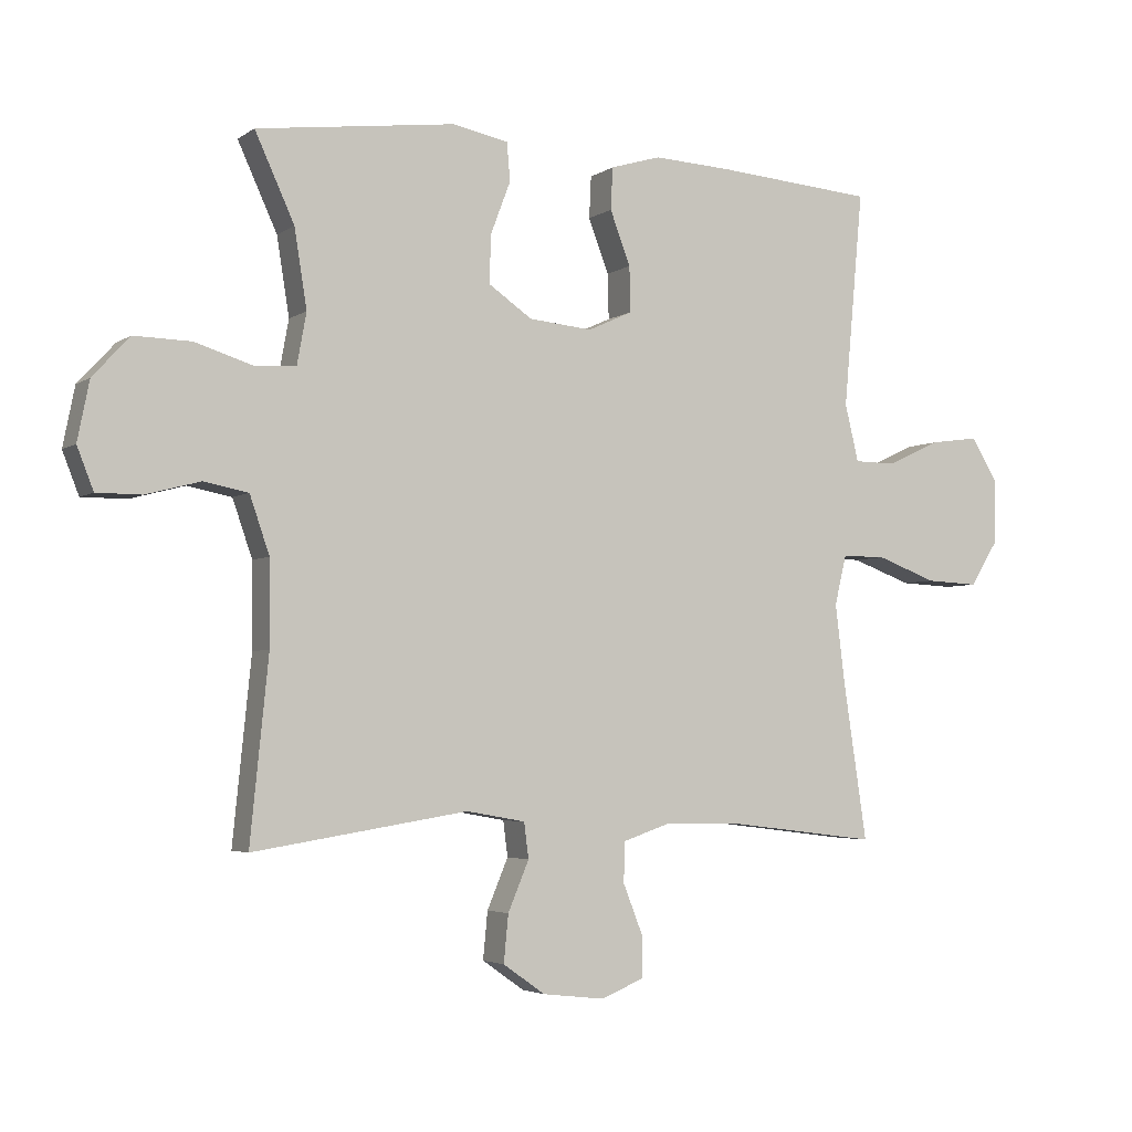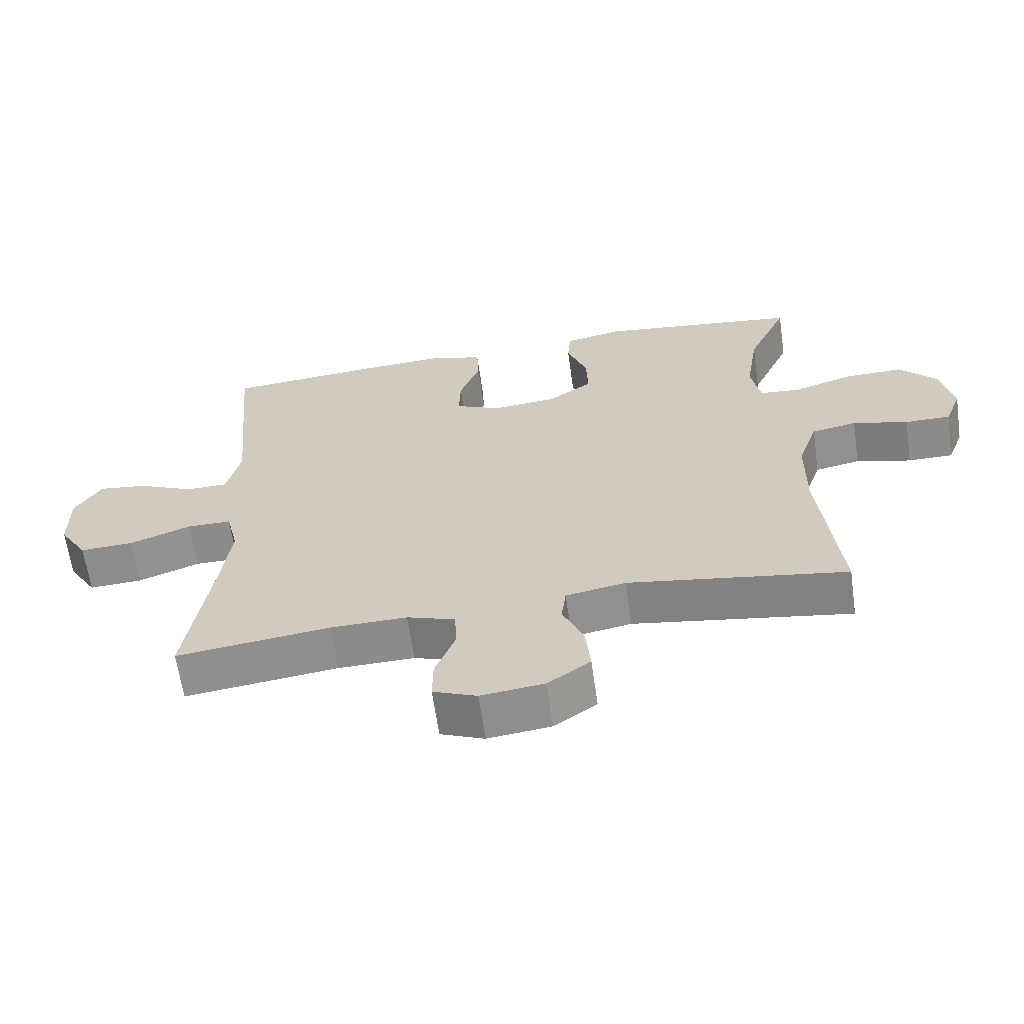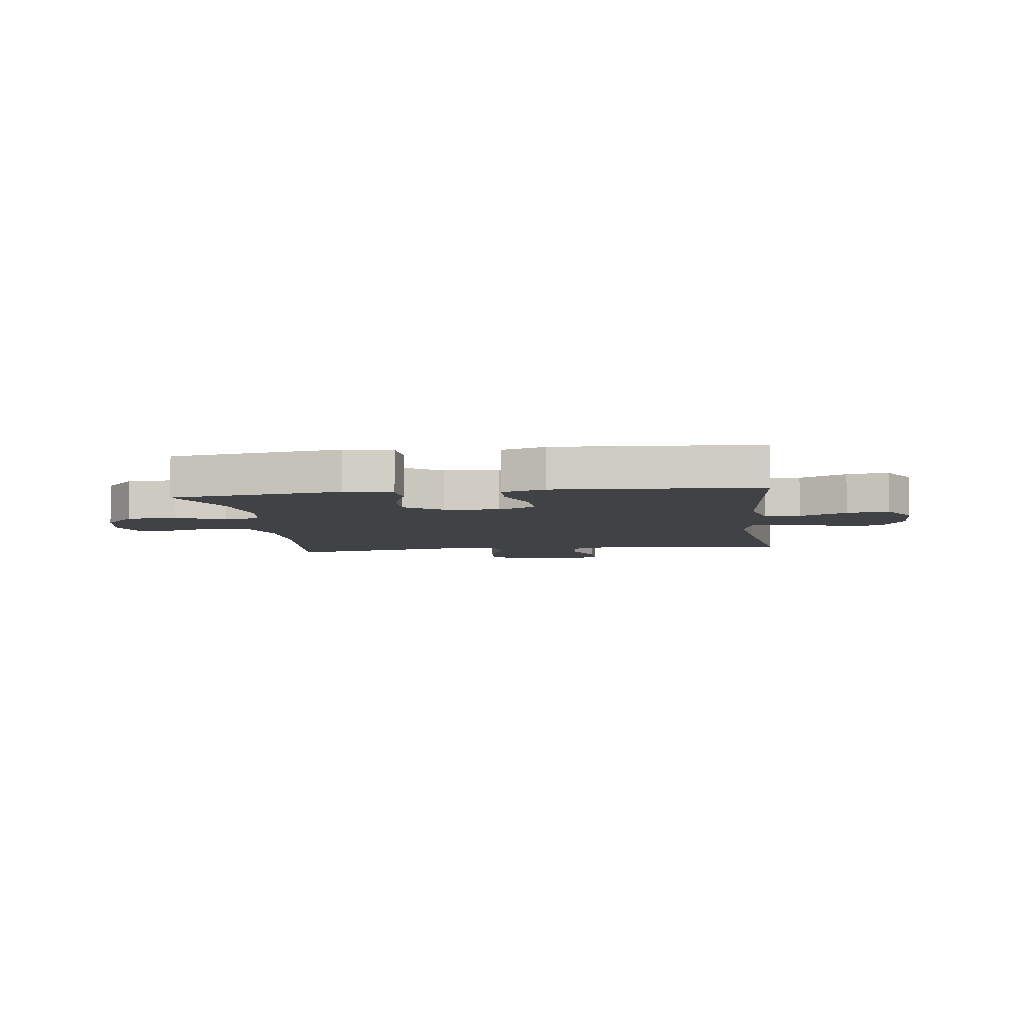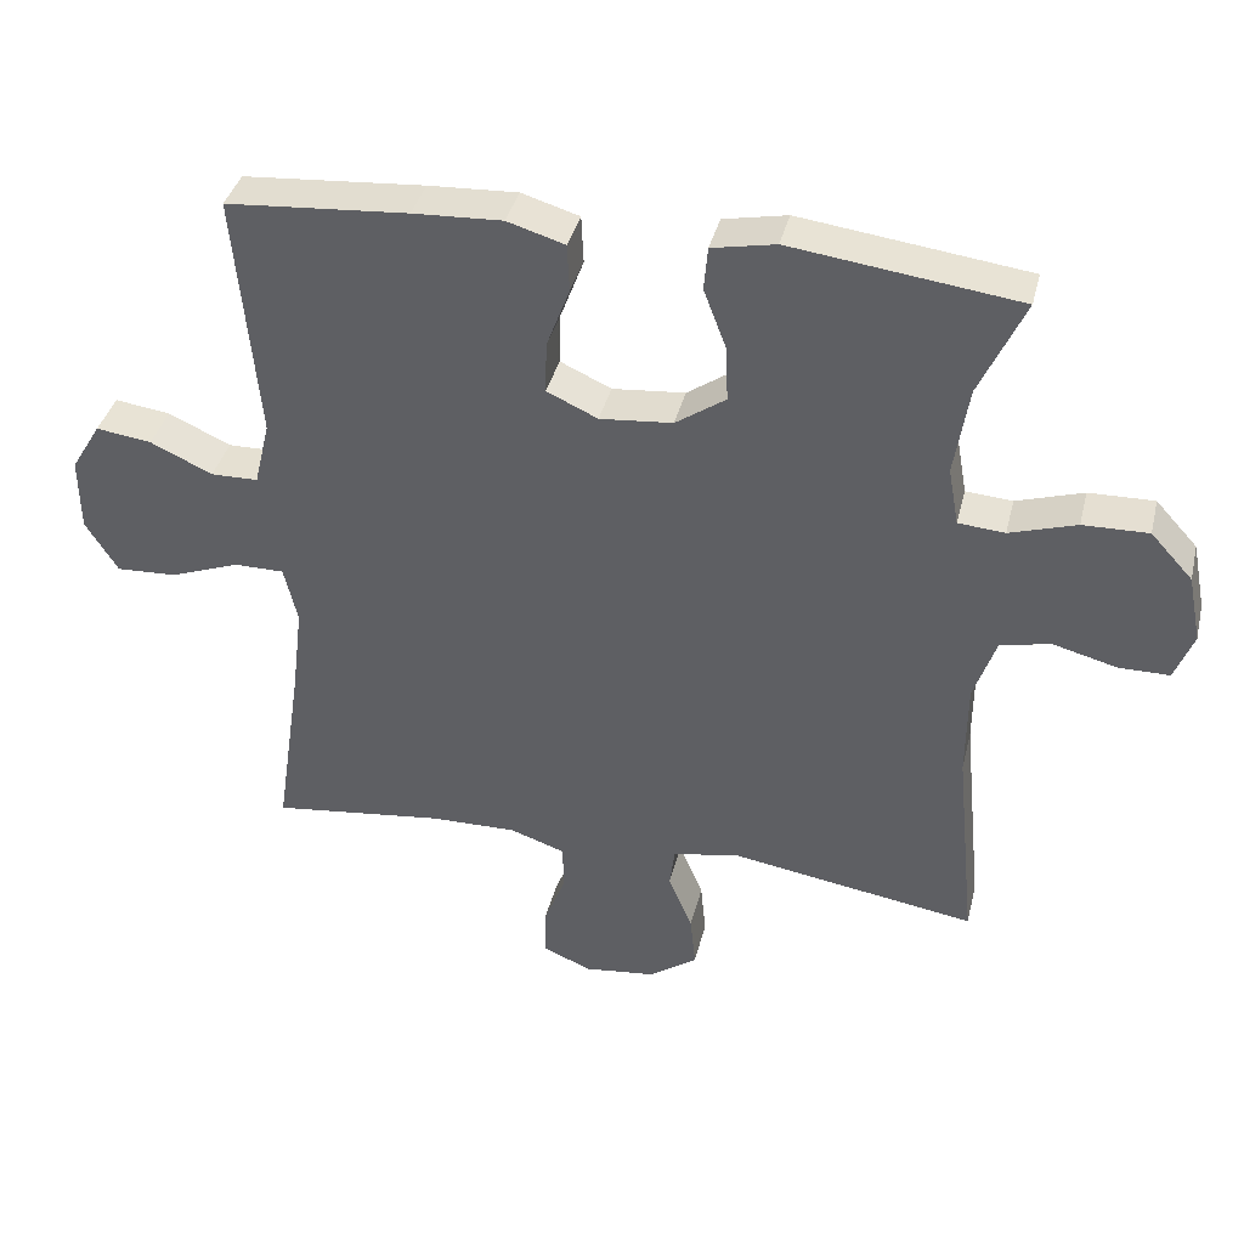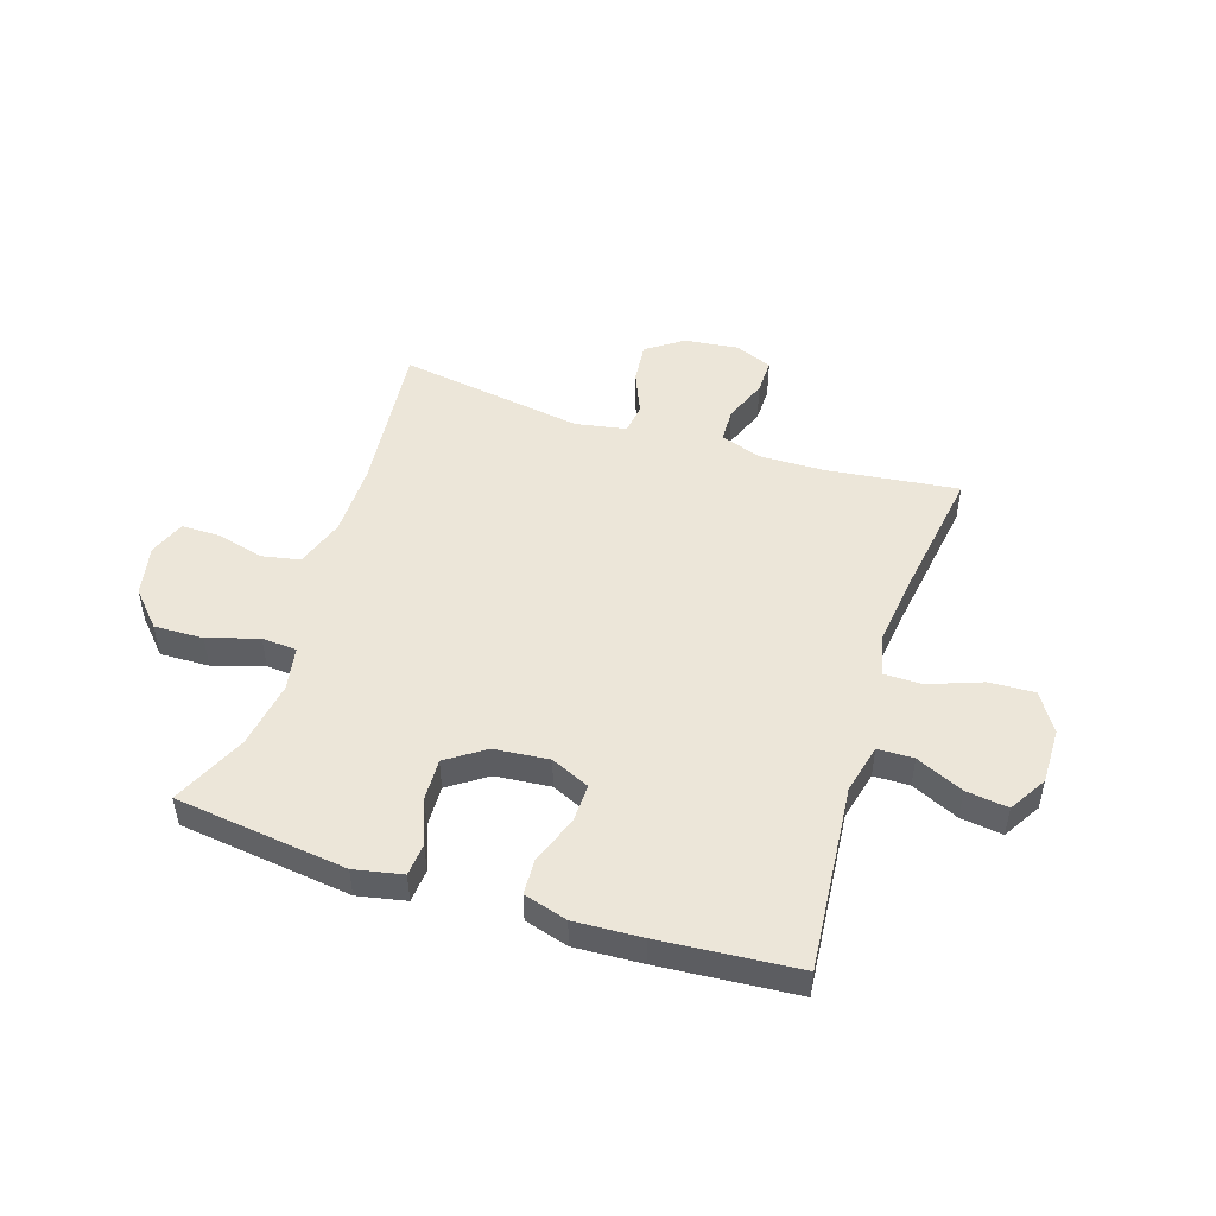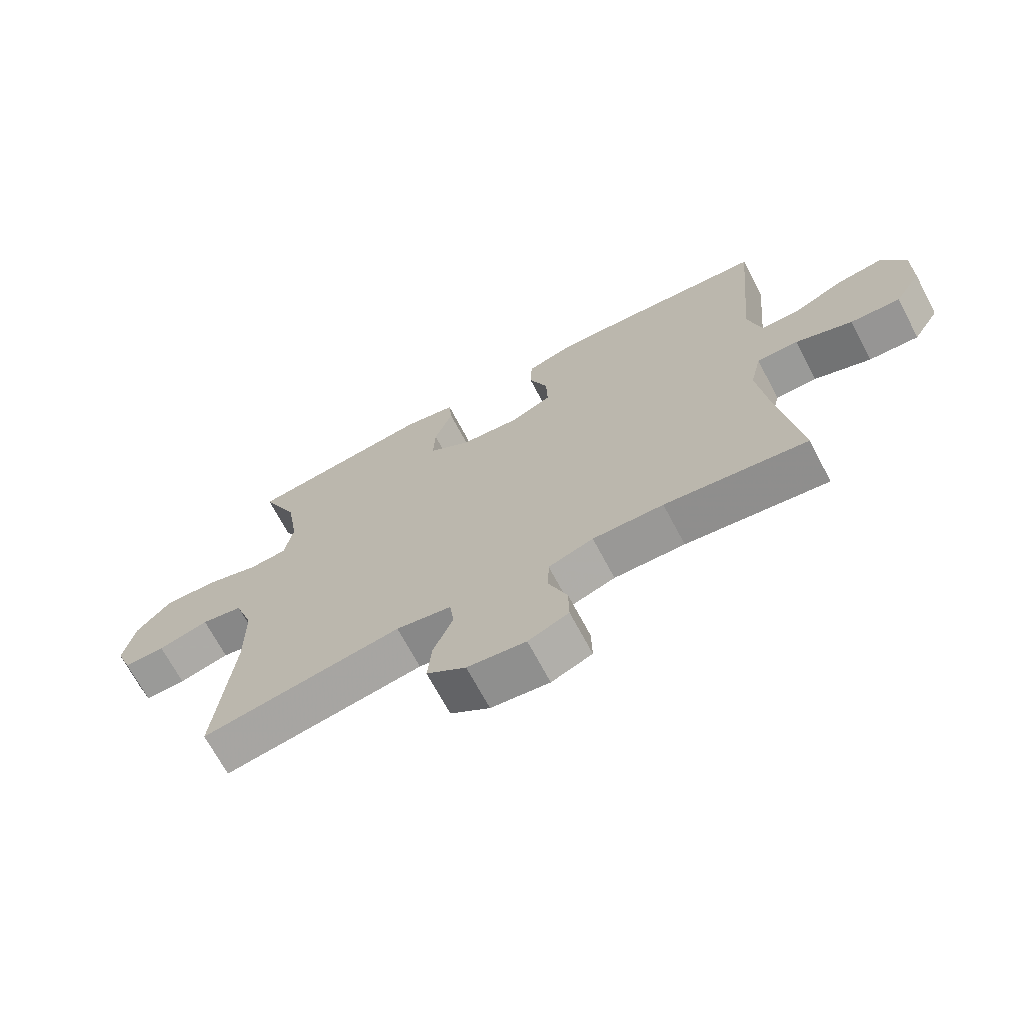
<metadata>
{"format":"obj","ext":"obj","renderer":"f3d","projection":"perspective","resolution":1024,"background":"white","views":[{"elev":-3.8,"azim":-26.8,"up":"+Z"},{"elev":-63.7,"azim":-171.9,"up":"+Z"},{"elev":-6.5,"azim":7.5,"up":"+Y"},{"elev":38.2,"azim":-166.4,"up":"+Z"},{"elev":49.2,"azim":17.8,"up":"+Y"},{"elev":-69.2,"azim":27.9,"up":"+Z"}]}
</metadata>
<code>
v 0.5 0.07 -0.5
v 0.269 0.07 -0.472
v 0.154 0.07 -0.47
v 0.081 0.07 -0.495
v 0.079 0.07 -0.556
v 0.109 0.07 -0.632
v 0.11 0.07 -0.695
v 0.044 0.07 -0.722
v -0.051 0.07 -0.711
v -0.115 0.07 -0.666
v -0.108 0.07 -0.594
v -0.076 0.07 -0.518
v -0.083 0.07 -0.464
v -0.173 0.07 -0.448
v -0.5 0.07 -0.5
v -0.472 0.07 -0.223
v -0.473 0.07 -0.095
v -0.503 0.07 -0.008
v -0.571 0.07 0.005
v -0.654 0.07 -0.017
v -0.722 0.07 -0.017
v -0.747 0.07 0.047
v -0.729 0.07 0.137
v -0.673 0.07 0.198
v -0.586 0.07 0.196
v -0.497 0.07 0.168
v -0.435 0.07 0.173
v -0.421 0.07 0.25
v -0.44 0.07 0.369
v -0.5 0.07 0.5
v -0.197 0.07 0.539
v -0.112 0.07 0.522
v -0.107 0.07 0.464
v -0.137 0.07 0.385
v -0.14 0.07 0.311
v -0.073 0.07 0.265
v 0.024 0.07 0.256
v 0.092 0.07 0.287
v 0.09 0.07 0.356
v 0.059 0.07 0.438
v 0.062 0.07 0.502
v 0.139 0.07 0.525
v 0.258 0.07 0.519
v 0.5 0.07 0.5
v 0.47 0.07 0.171
v 0.491 0.07 0.084
v 0.554 0.07 0.083
v 0.637 0.07 0.121
v 0.711 0.07 0.131
v 0.751 0.07 0.065
v 0.75 0.07 -0.033
v 0.707 0.07 -0.102
v 0.626 0.07 -0.098
v 0.534 0.07 -0.064
v 0.467 0.07 -0.064
v 0.449 0.07 -0.14
v 0.464 0.07 -0.261
v 0.5 0 -0.5
v 0.269 0 -0.472
v 0.154 0 -0.47
v 0.081 0 -0.495
v 0.079 0 -0.556
v 0.109 0 -0.632
v 0.11 0 -0.695
v 0.044 0 -0.722
v -0.051 0 -0.711
v -0.115 0 -0.666
v -0.108 0 -0.594
v -0.076 0 -0.518
v -0.083 0 -0.464
v -0.173 0 -0.448
v -0.5 0 -0.5
v -0.472 0 -0.223
v -0.473 0 -0.095
v -0.503 0 -0.008
v -0.571 0 0.005
v -0.654 0 -0.017
v -0.722 0 -0.017
v -0.747 0 0.047
v -0.729 0 0.137
v -0.673 0 0.198
v -0.586 0 0.196
v -0.497 0 0.168
v -0.435 0 0.173
v -0.421 0 0.25
v -0.44 0 0.369
v -0.5 0 0.5
v -0.197 0 0.539
v -0.112 0 0.522
v -0.107 0 0.464
v -0.137 0 0.385
v -0.14 0 0.311
v -0.073 0 0.265
v 0.024 0 0.256
v 0.092 0 0.287
v 0.09 0 0.356
v 0.059 0 0.438
v 0.062 0 0.502
v 0.139 0 0.525
v 0.258 0 0.519
v 0.5 0 0.5
v 0.47 0 0.171
v 0.491 0 0.084
v 0.554 0 0.083
v 0.637 0 0.121
v 0.711 0 0.131
v 0.751 0 0.065
v 0.75 0 -0.033
v 0.707 0 -0.102
v 0.626 0 -0.098
v 0.534 0 -0.064
v 0.467 0 -0.064
v 0.449 0 -0.14
v 0.464 0 -0.261
f 52 53 54
f 51 52 54
f 50 51 54
f 49 50 54
f 48 49 54
f 47 48 54
f 46 47 54 55
f 45 46 55 56
f 43 44 45
f 42 43 45
f 41 42 45
f 40 41 45
f 39 40 45
f 38 39 45 56
f 32 33 34
f 31 32 34
f 30 31 34
f 29 30 34
f 28 29 34 35
f 27 28 35 36
f 24 25 26
f 23 24 26
f 22 23 26
f 21 22 26
f 20 21 26
f 19 20 26
f 18 19 26 27
f 27 36 37
f 18 27 37
f 17 18 37
f 14 15 16
f 38 56 57
f 37 38 57
f 17 37 57
f 16 17 57
f 14 16 57
f 13 14 57
f 10 11 12
f 9 10 12
f 8 9 12
f 7 8 12
f 6 7 12
f 5 6 12
f 57 1 2
f 57 2 3
f 13 57 3 4
f 4 5 12 13
f 111 110 109
f 111 109 108
f 111 108 107
f 111 107 106
f 111 106 105
f 111 105 104
f 112 111 104 103
f 113 112 103 102
f 102 101 100
f 102 100 99
f 102 99 98
f 102 98 97
f 102 97 96
f 113 102 96 95
f 91 90 89
f 91 89 88
f 91 88 87
f 91 87 86
f 92 91 86 85
f 93 92 85 84
f 83 82 81
f 83 81 80
f 83 80 79
f 83 79 78
f 83 78 77
f 83 77 76
f 84 83 76 75
f 94 93 84
f 94 84 75
f 94 75 74
f 73 72 71
f 114 113 95
f 114 95 94
f 114 94 74
f 114 74 73
f 114 73 71
f 114 71 70
f 69 68 67
f 69 67 66
f 69 66 65
f 69 65 64
f 69 64 63
f 69 63 62
f 59 58 114
f 60 59 114
f 61 60 114 70
f 70 69 62 61
f 1 58 59 2
f 2 59 60 3
f 3 60 61 4
f 4 61 62 5
f 5 62 63 6
f 6 63 64 7
f 7 64 65 8
f 8 65 66 9
f 9 66 67 10
f 10 67 68 11
f 11 68 69 12
f 12 69 70 13
f 13 70 71 14
f 14 71 72 15
f 15 72 73 16
f 16 73 74 17
f 17 74 75 18
f 18 75 76 19
f 19 76 77 20
f 20 77 78 21
f 21 78 79 22
f 22 79 80 23
f 23 80 81 24
f 24 81 82 25
f 25 82 83 26
f 26 83 84 27
f 27 84 85 28
f 28 85 86 29
f 29 86 87 30
f 30 87 88 31
f 31 88 89 32
f 32 89 90 33
f 33 90 91 34
f 34 91 92 35
f 35 92 93 36
f 36 93 94 37
f 37 94 95 38
f 38 95 96 39
f 39 96 97 40
f 40 97 98 41
f 41 98 99 42
f 42 99 100 43
f 43 100 101 44
f 44 101 102 45
f 45 102 103 46
f 46 103 104 47
f 47 104 105 48
f 48 105 106 49
f 49 106 107 50
f 50 107 108 51
f 51 108 109 52
f 52 109 110 53
f 53 110 111 54
f 54 111 112 55
f 55 112 113 56
f 56 113 114 57
f 57 114 58 1

</code>
